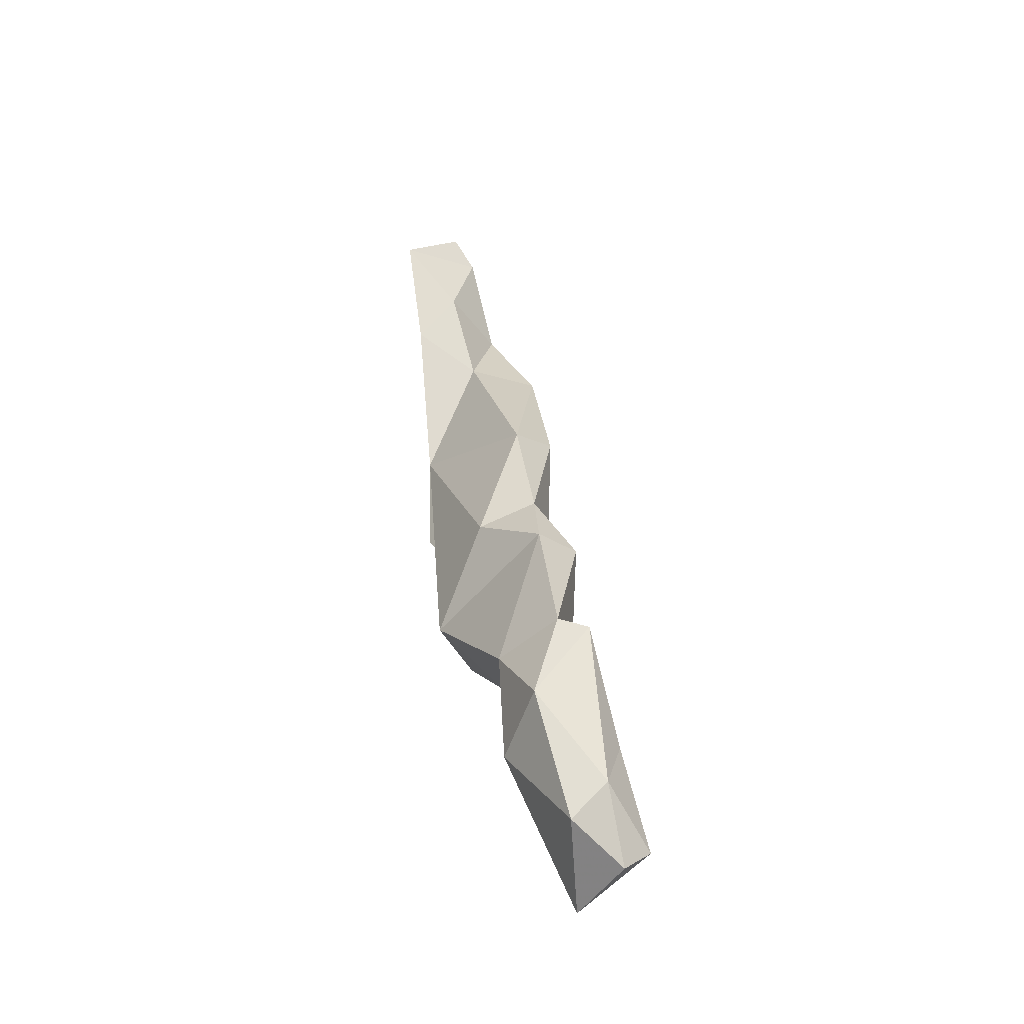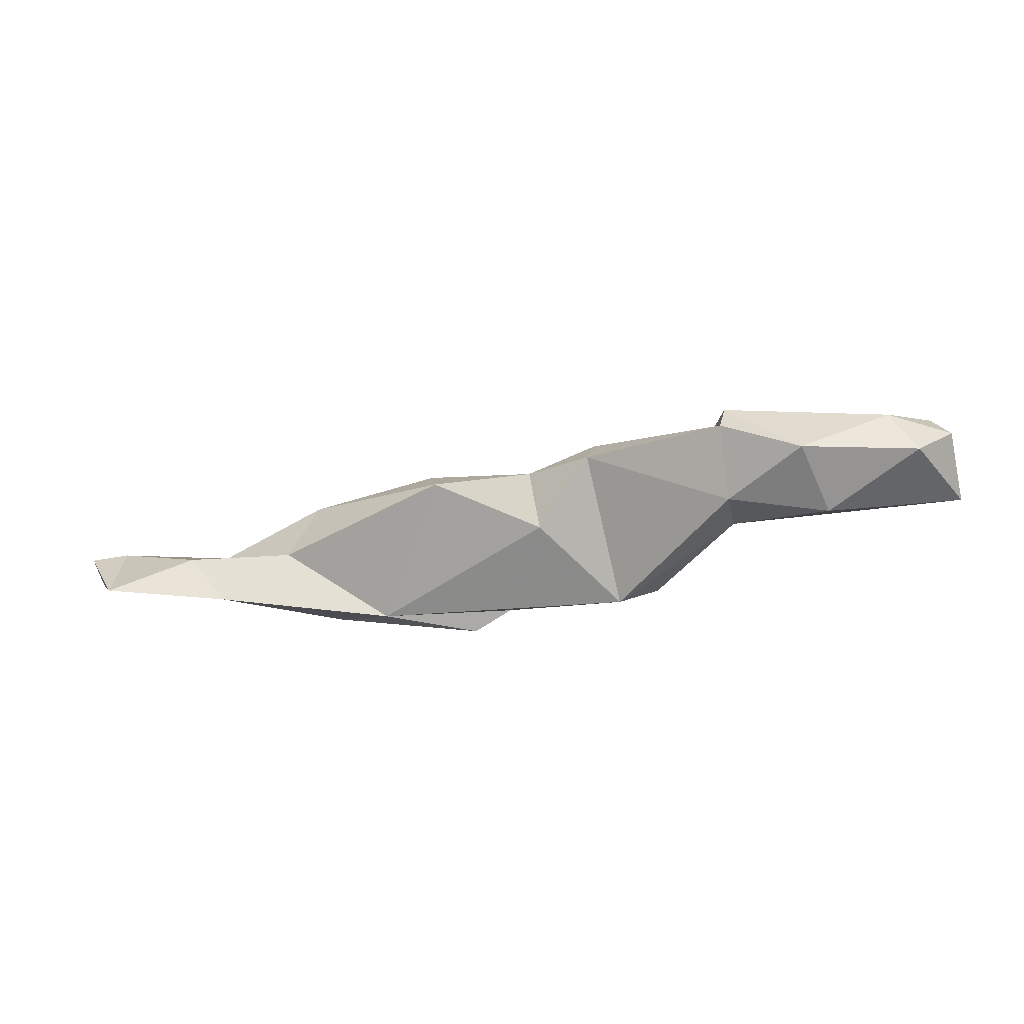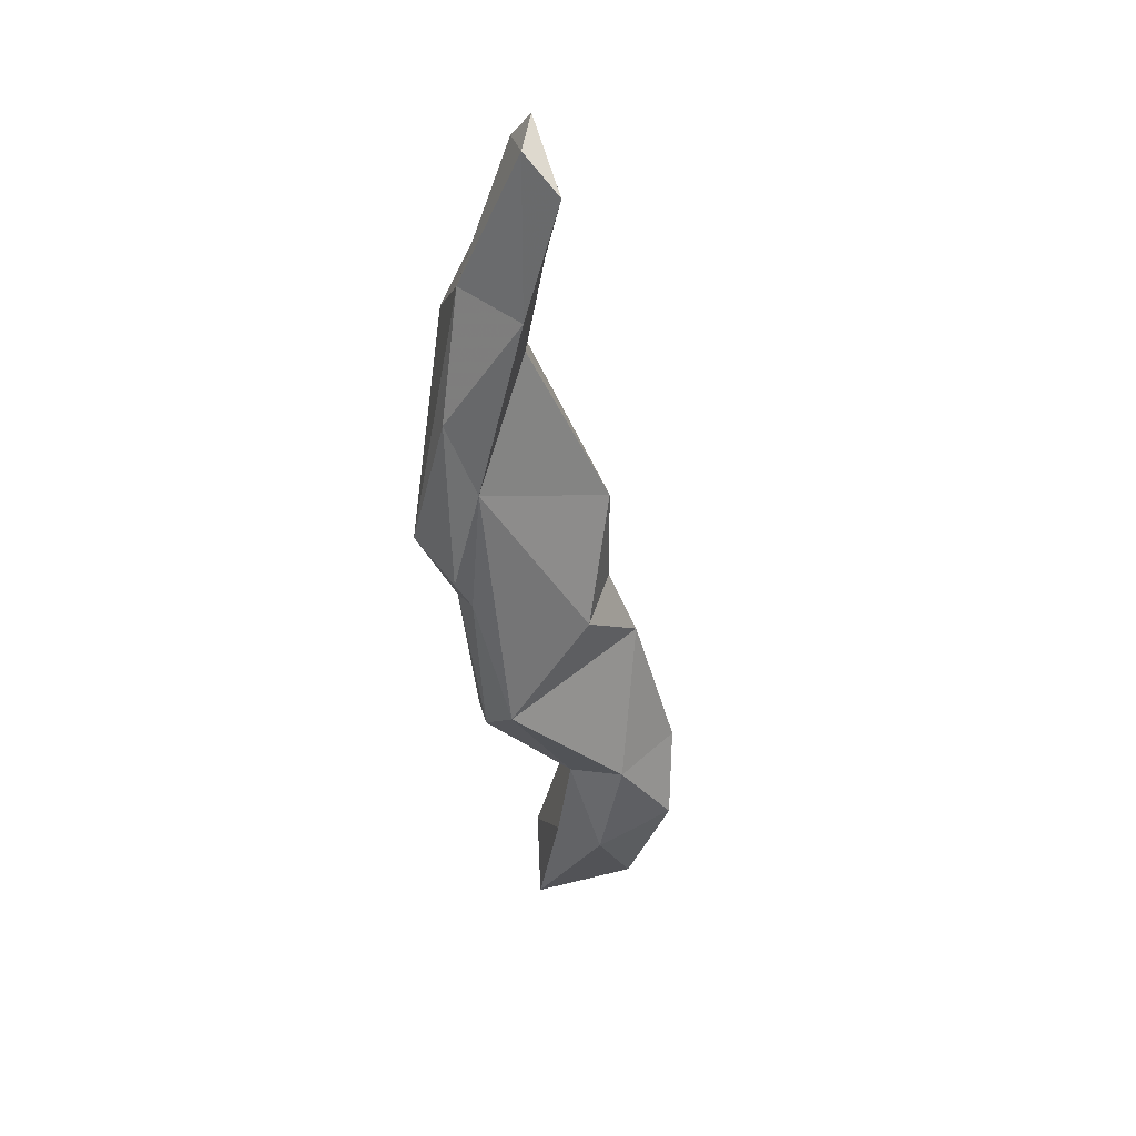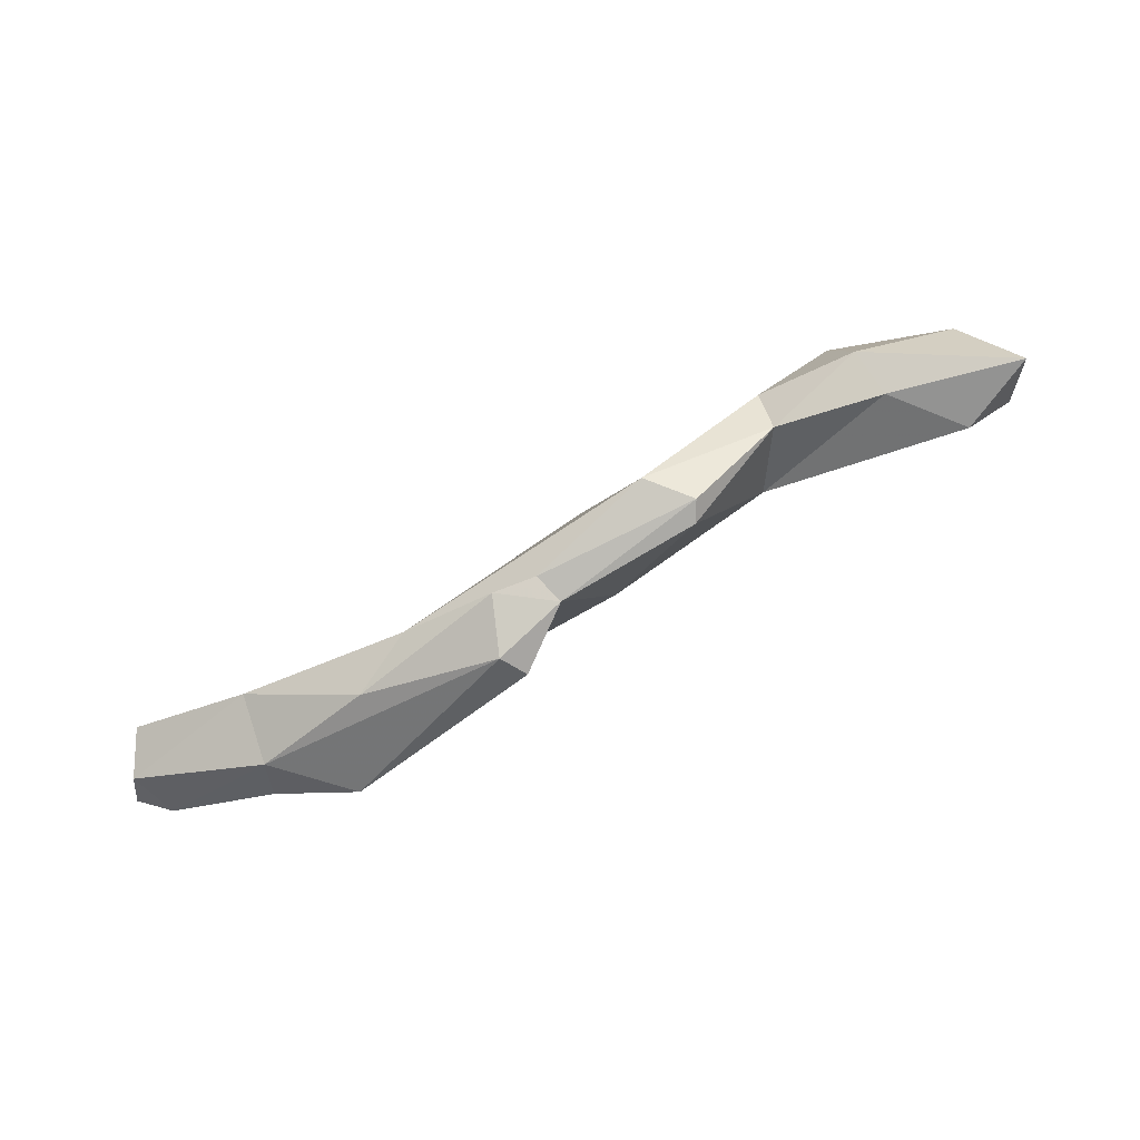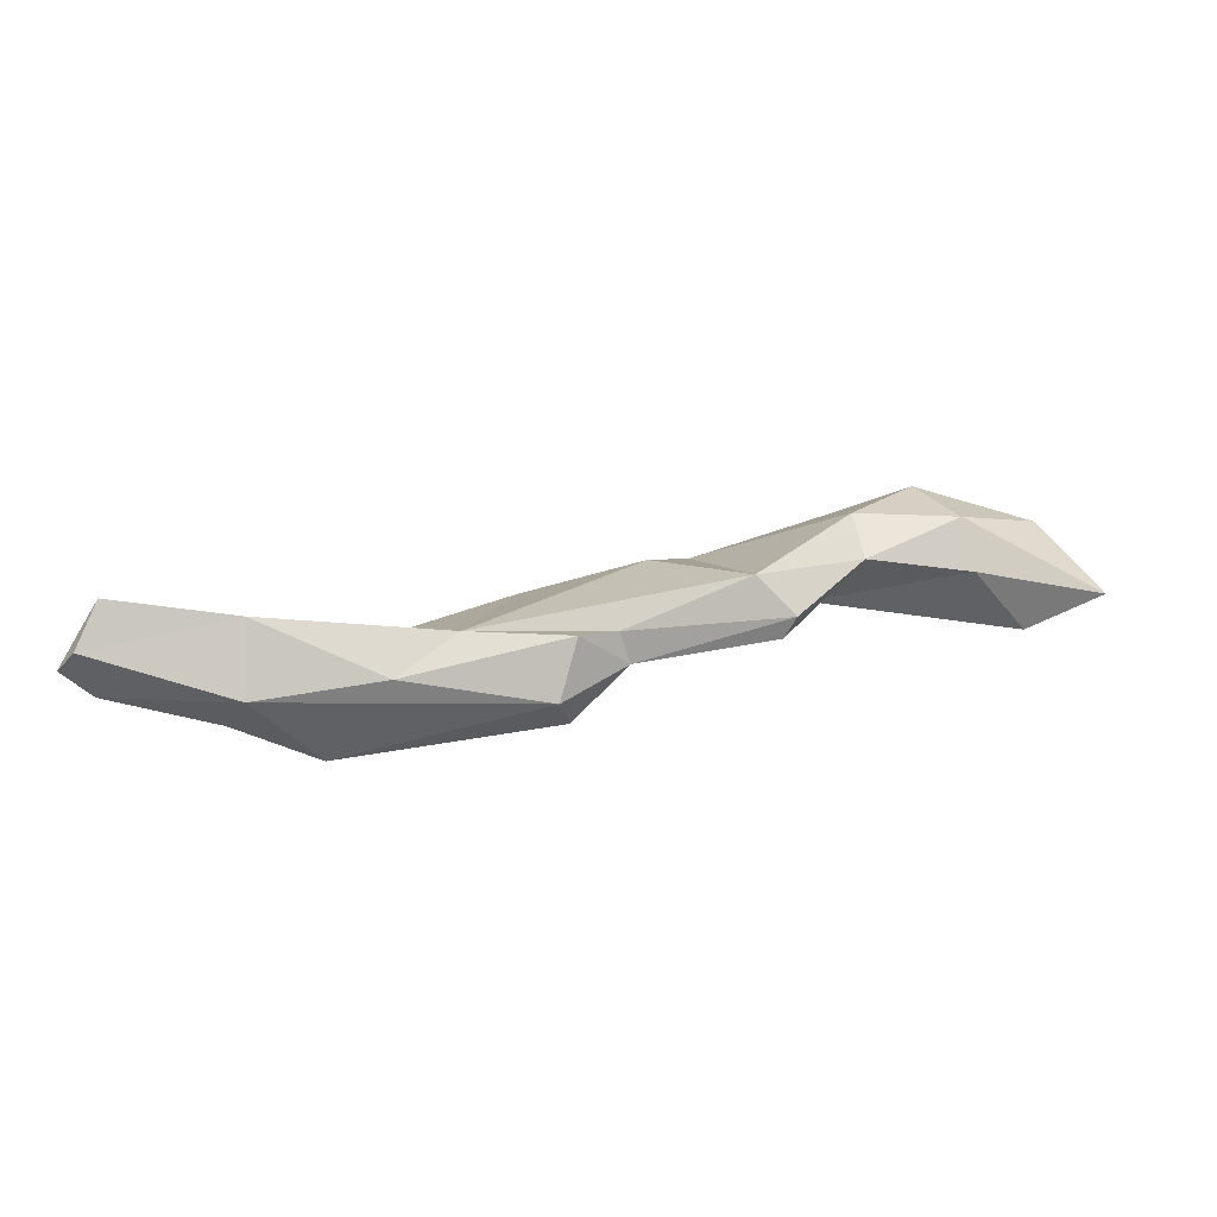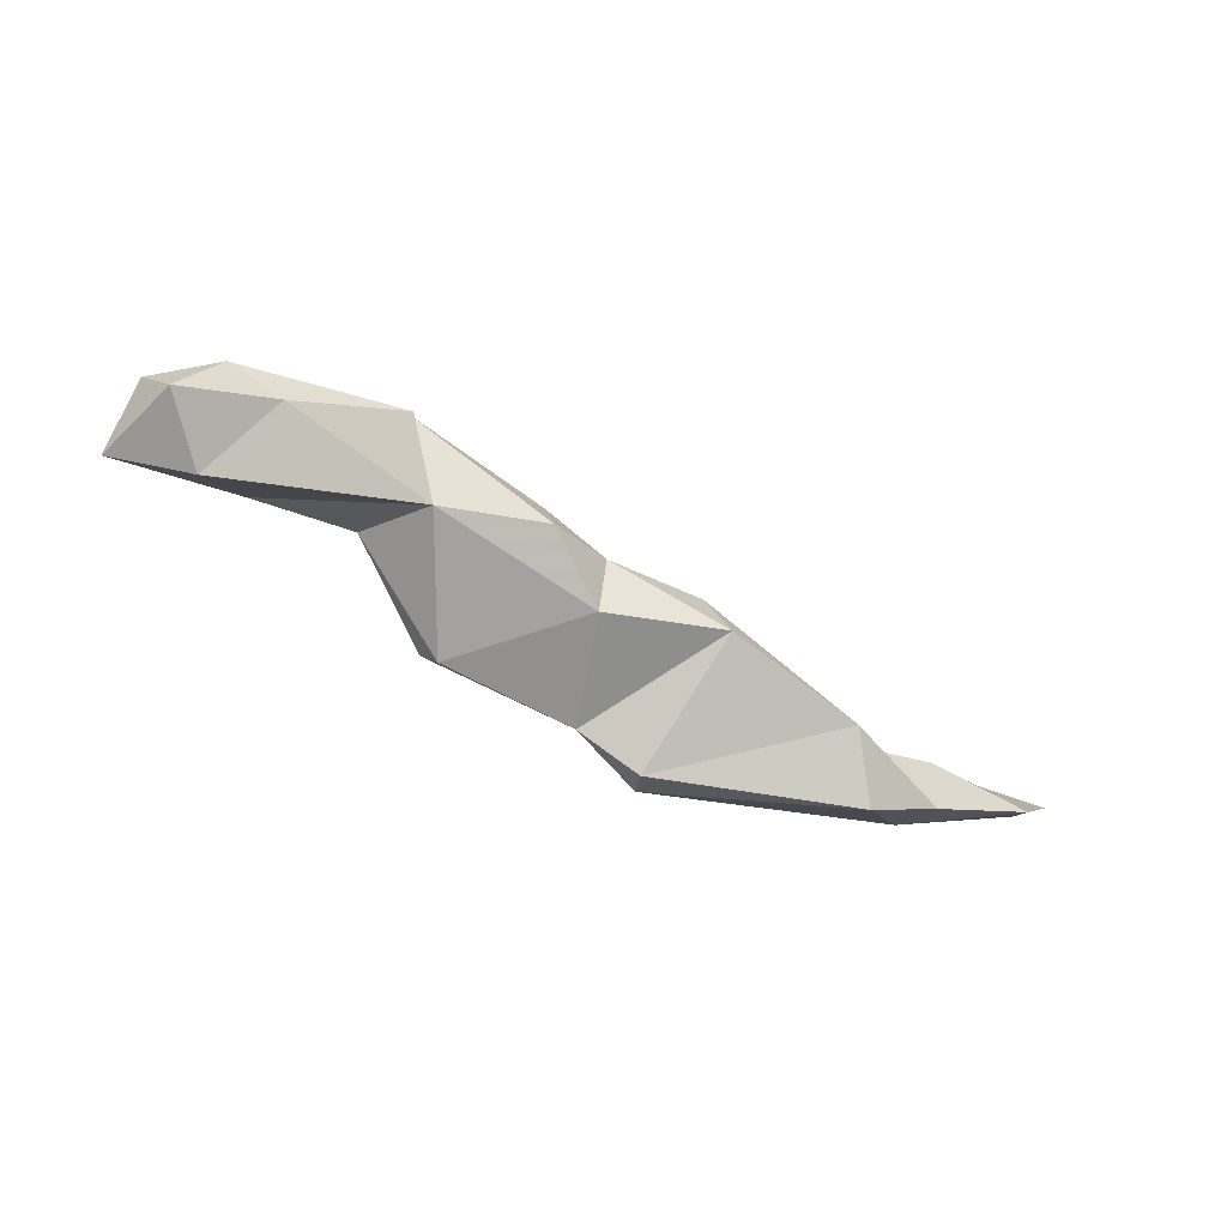
<metadata>
{"format":"obj","ext":"obj","renderer":"f3d","projection":"perspective","resolution":1024,"background":"white","views":[{"elev":58.9,"azim":102.9,"up":"+Z"},{"elev":55.5,"azim":23.1,"up":"+Z"},{"elev":-68.0,"azim":-101.2,"up":"+Y"},{"elev":-48.4,"azim":46.8,"up":"+Z"},{"elev":-38.8,"azim":14.3,"up":"+Z"},{"elev":-21.5,"azim":173.7,"up":"+Z"}]}
</metadata>
<code>
v 257.6 195.4 123.7
v 259.1 197 123
v 259.2 194 123.6
v 260.7 192.8 125.7
v 265 199.8 122.1
v 266.9 197.7 121.8
v 264.5 196.9 125.7
v 269.4 202.6 121.1
v 267.5 195.3 125.2
v 274.3 198.4 122.3
v 270.2 203.9 125.4
v 270.1 199.7 125.7
v 281.8 203.9 122.2
v 278.5 204.7 131.8
v 281.8 201.9 121.9
v 277.7 198.5 124.8
v 277.3 206.7 129.4
v 283.3 199.9 124.5
v 283.9 207 133
v 284.4 208.1 129.6
v 285 201.6 125.7
v 287.3 208.1 135.2
v 286.9 210.3 133.4
v 292.5 206.1 127.2
v 285.1 203.2 124.8
v 293.4 205.3 127.8
v 293.1 211.4 133.7
v 285.9 204.1 132.2
v 291.8 202.9 129
v 294.3 212.5 138.3
v 296.4 207.7 136.3
v 296.9 208.2 133.3
v 294.6 210.7 139
v 299.6 210.5 139.9
v 303.5 215.3 139.1
v 302.4 211.2 133.7
v 304.5 215.7 132.7
v 300.6 215.5 137
v 305.8 218.3 136.2
v 302.2 209.4 136.2
v 307.3 217.1 137.1
v 305.9 213.8 138.8
v 309.2 215 133.8
g foo
f 1 3 4
f 2 3 1
f 3 9 4
f 9 3 6
f 6 3 2
f 6 2 5
f 6 5 8
f 9 6 10
f 6 8 15
f 10 16 9
f 13 15 8
f 10 6 15
f 10 18 16
f 18 10 15
f 18 15 25
f 25 15 13
f 1 4 2
f 2 4 7
f 7 4 9
f 5 2 7
f 5 7 12
f 12 7 9
f 5 12 11
f 8 5 11
f 12 9 16
f 8 11 13
f 16 14 12
f 16 18 21
f 18 25 21
f 16 21 29
f 21 25 26
f 26 25 24
f 29 21 26
f 17 13 11
f 11 12 14
f 11 14 17
f 13 17 25
f 25 17 20
f 16 28 14
f 24 25 20
f 16 29 28
f 24 20 27
f 29 26 32
f 26 24 32
f 24 27 32
f 17 14 19
f 14 28 19
f 20 17 19
f 20 19 23
f 19 22 23
f 19 28 22
f 20 23 27
f 29 22 28
f 22 29 31
f 29 32 31
f 36 32 27
f 31 32 40
f 40 32 36
f 36 27 37
f 36 43 40
f 43 36 37
f 23 22 33
f 33 27 23
f 30 27 33
f 33 22 31
f 27 30 38
f 31 34 33
f 40 34 31
f 37 27 38
f 38 39 37
f 42 34 40
f 43 42 40
f 41 42 43
f 43 39 41
f 37 39 43
f 30 33 34
f 30 34 35
f 38 30 35
f 35 39 38
f 34 42 35
f 35 42 41
f 39 35 41
g

</code>
